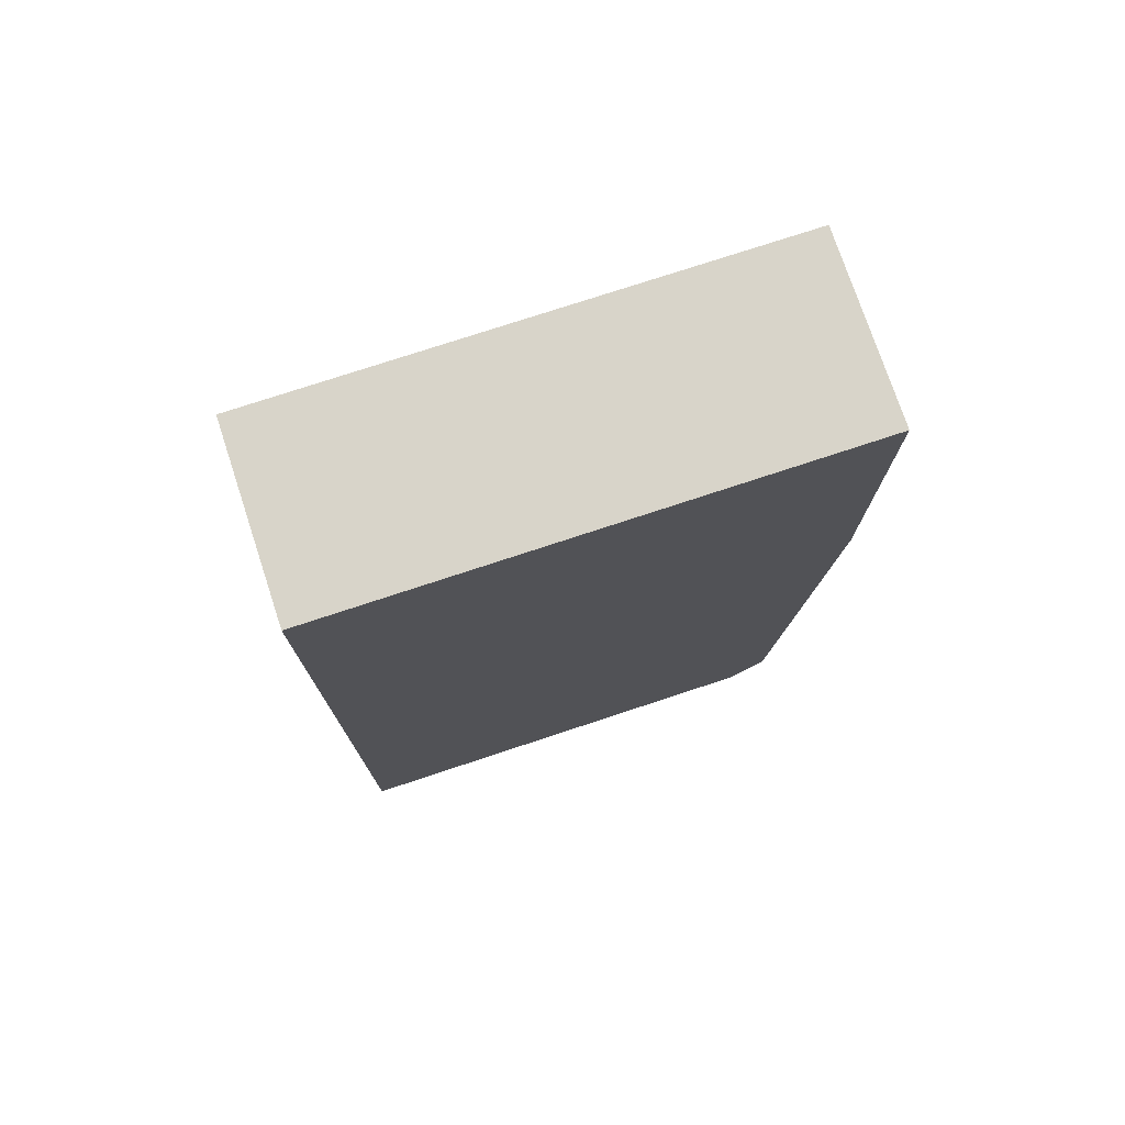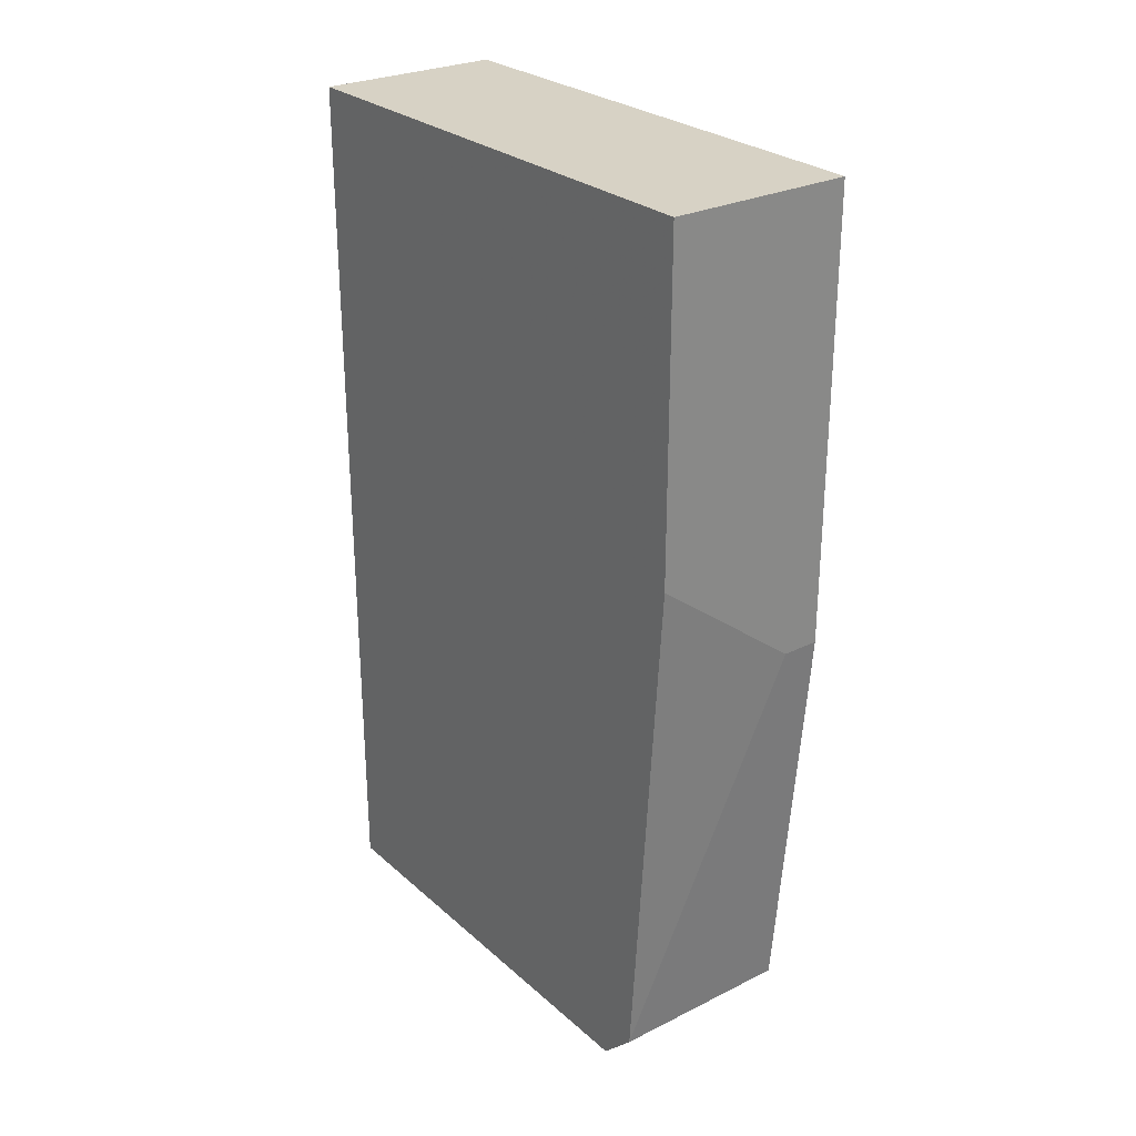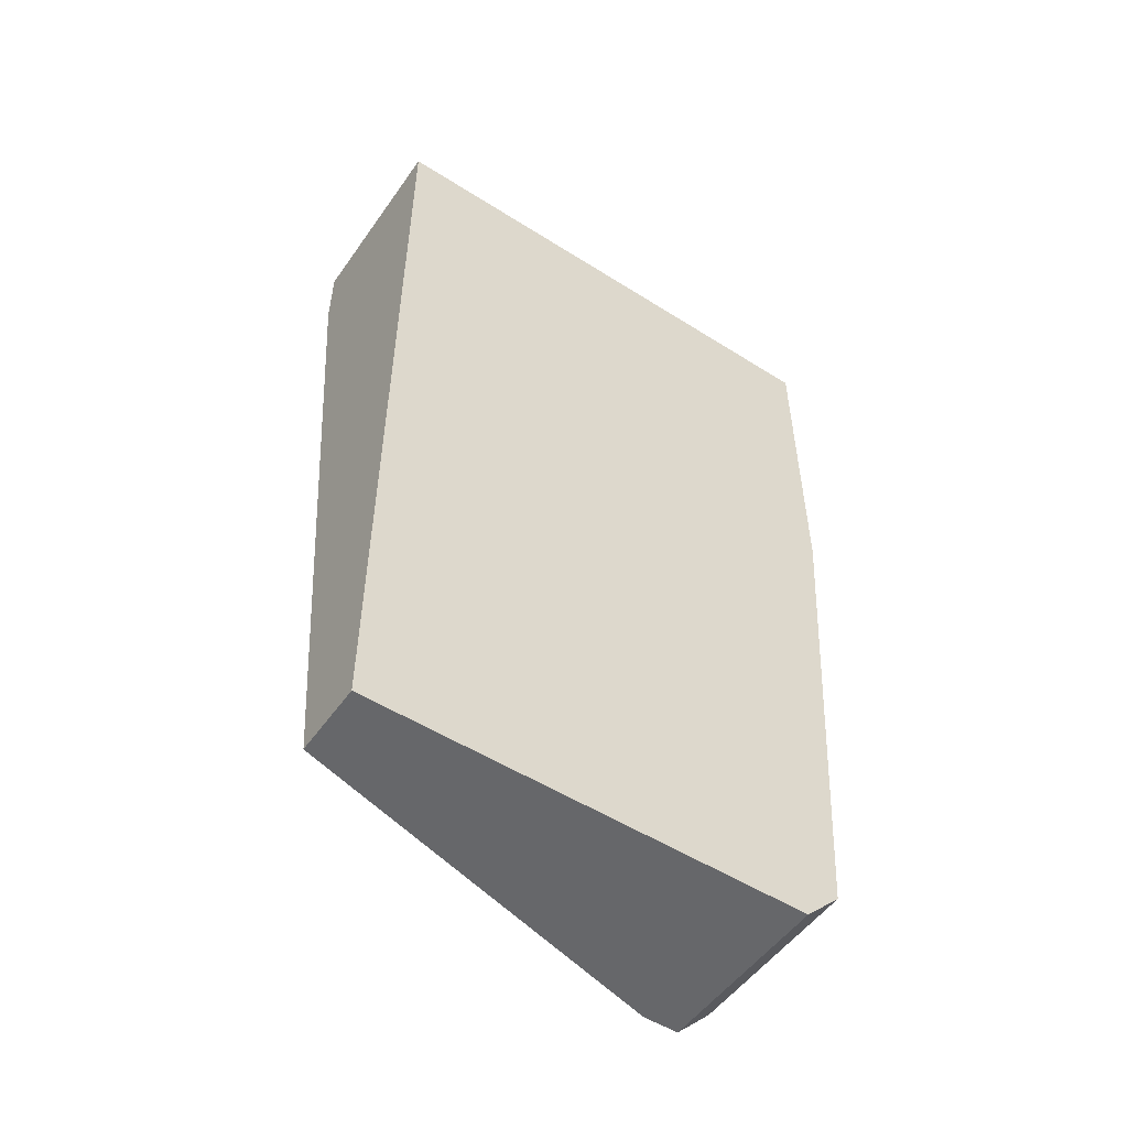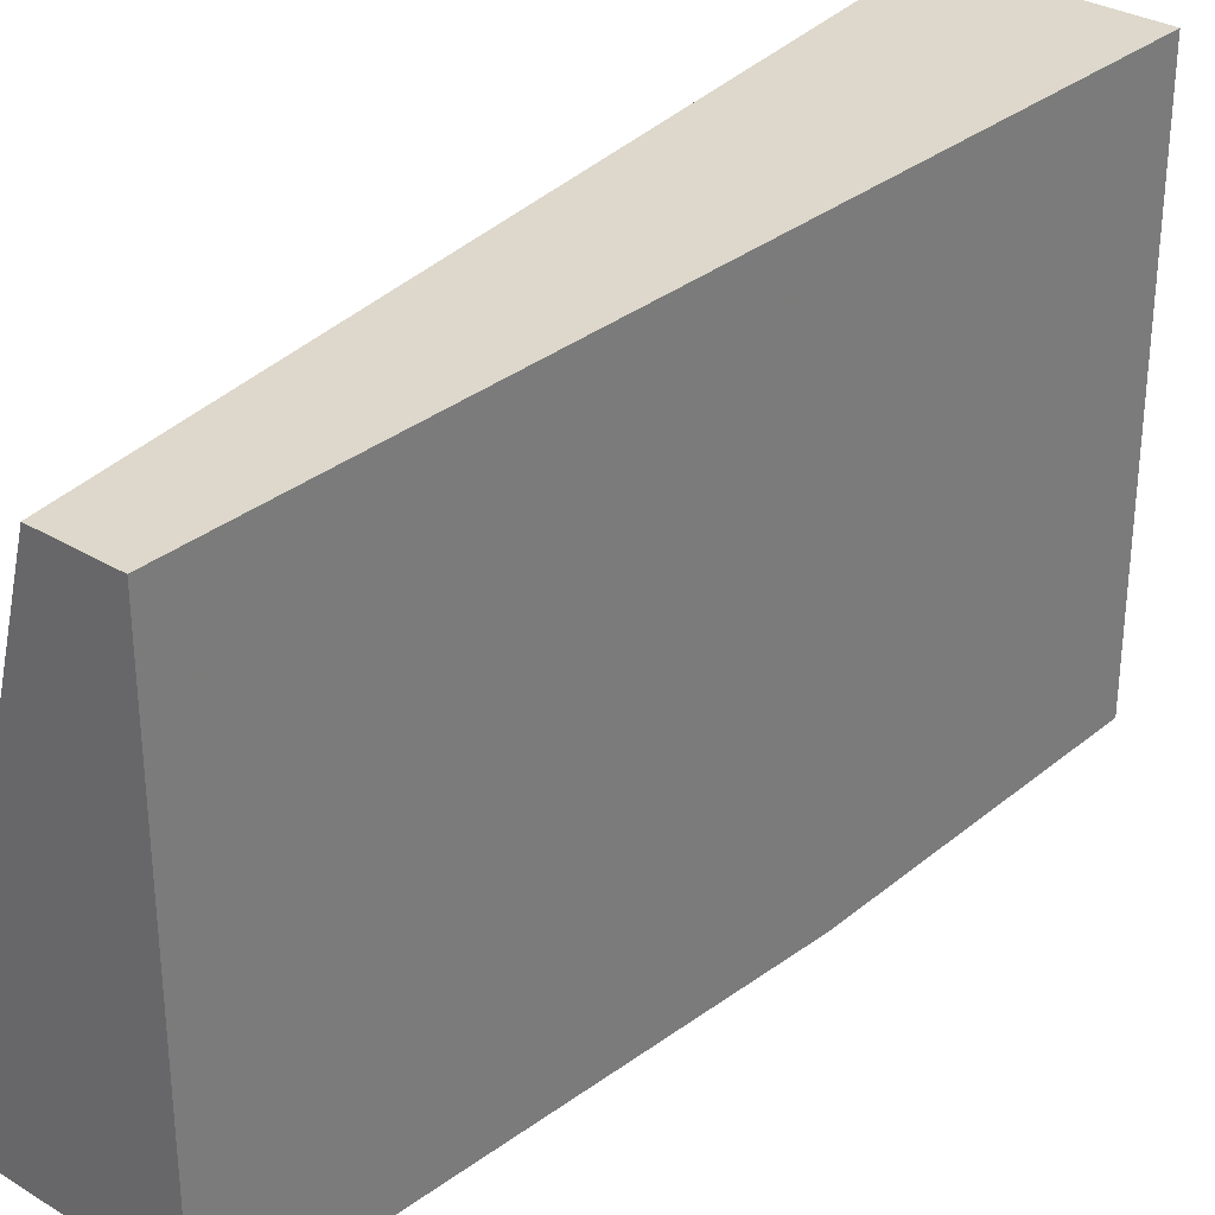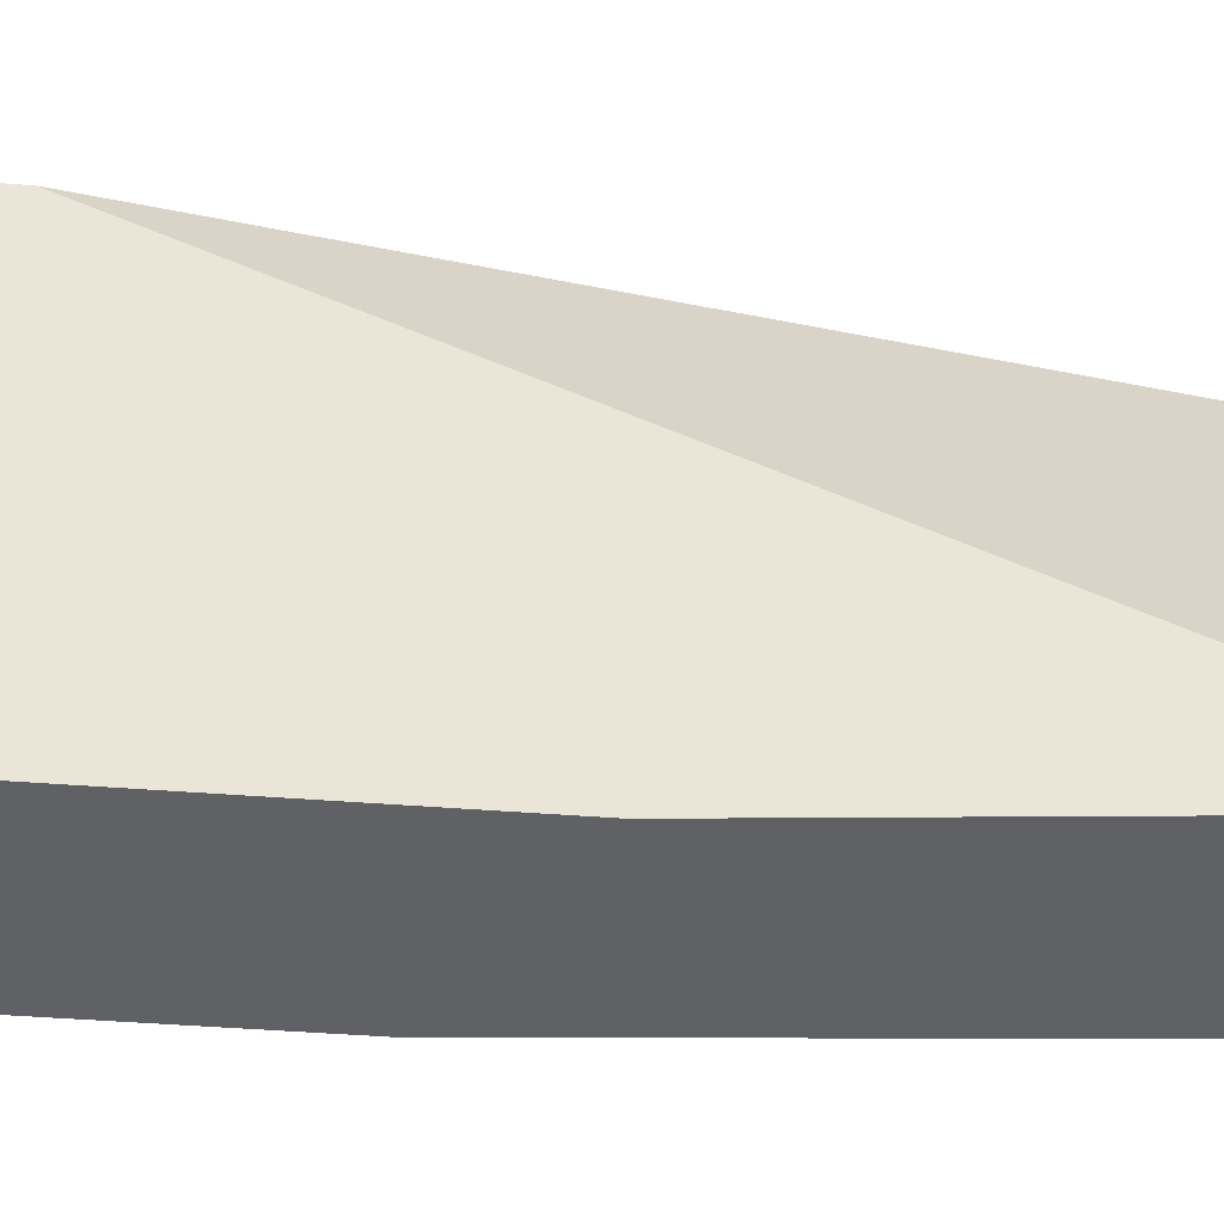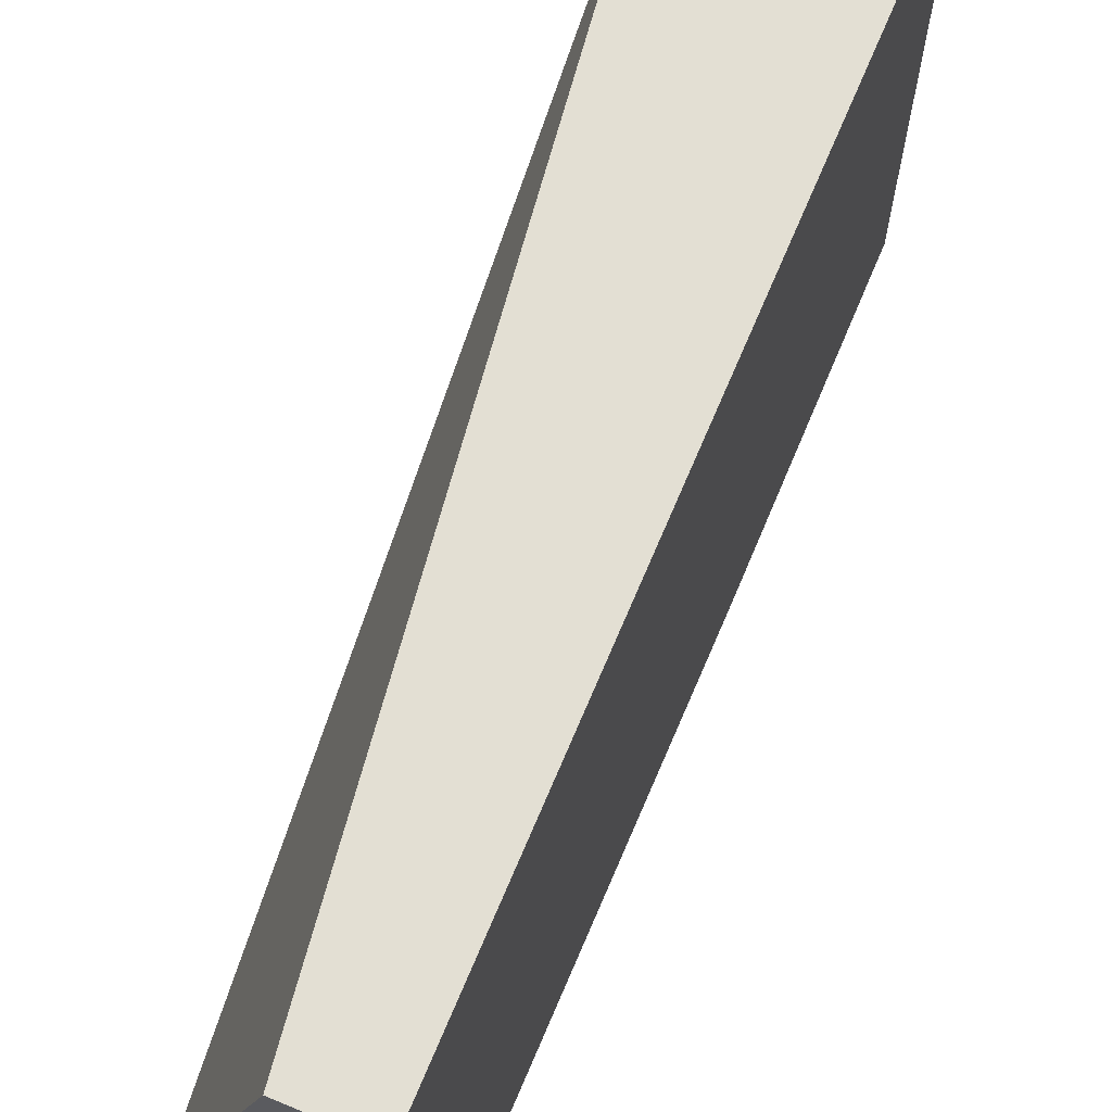
<metadata>
{"format":"obj","ext":"obj","renderer":"f3d","projection":"perspective","resolution":1024,"background":"white","views":[{"elev":75.5,"azim":71.7,"up":"+Y"},{"elev":27.3,"azim":142.8,"up":"+Y"},{"elev":-52.2,"azim":55.7,"up":"+Y"},{"elev":31.3,"azim":40.8,"up":"+Z"},{"elev":-47.4,"azim":-95.0,"up":"+Z"},{"elev":67.0,"azim":22.6,"up":"+Z"}]}
</metadata>
<code>
v -0.04115 -0.02424 -0.02185
v -0.04115 -0.02424 -0.02354
v -0.04115 -0.004016 -0.02691
v -0.04115 0.01283 -0.003315
v -0.04115 -0.02255 -0.02522
v -0.04115 0.01621 -0.003315
v -0.04115 0.01621 -0.02691
v -0.0361 -0.02424 -0.003315
v -0.03273 -0.02424 -0.003315
v -0.03273 -0.02424 -0.02354
v -0.03273 0.00104 -0.02691
v -0.03273 -0.02255 -0.02522
v -0.03273 0.01621 -0.003315
v -0.03273 0.01621 -0.02691
v -0.03947 -0.004016 -0.02691
f 5 7 3
f 14 13 9
f 13 14 6
f 9 13 6
f 14 9 12
f 14 15 7
f 6 14 7
f 2 6 7
f 9 6 8
f 2 9 8
f 6 2 4
f 8 6 4
f 15 12 5
f 12 2 5
f 2 7 5
f 2 8 1
f 4 2 1
f 8 4 1
f 9 2 10
f 12 9 10
f 2 12 10
f 15 14 11
f 12 15 11
f 14 12 11
f 7 15 3
f 15 5 3

</code>
